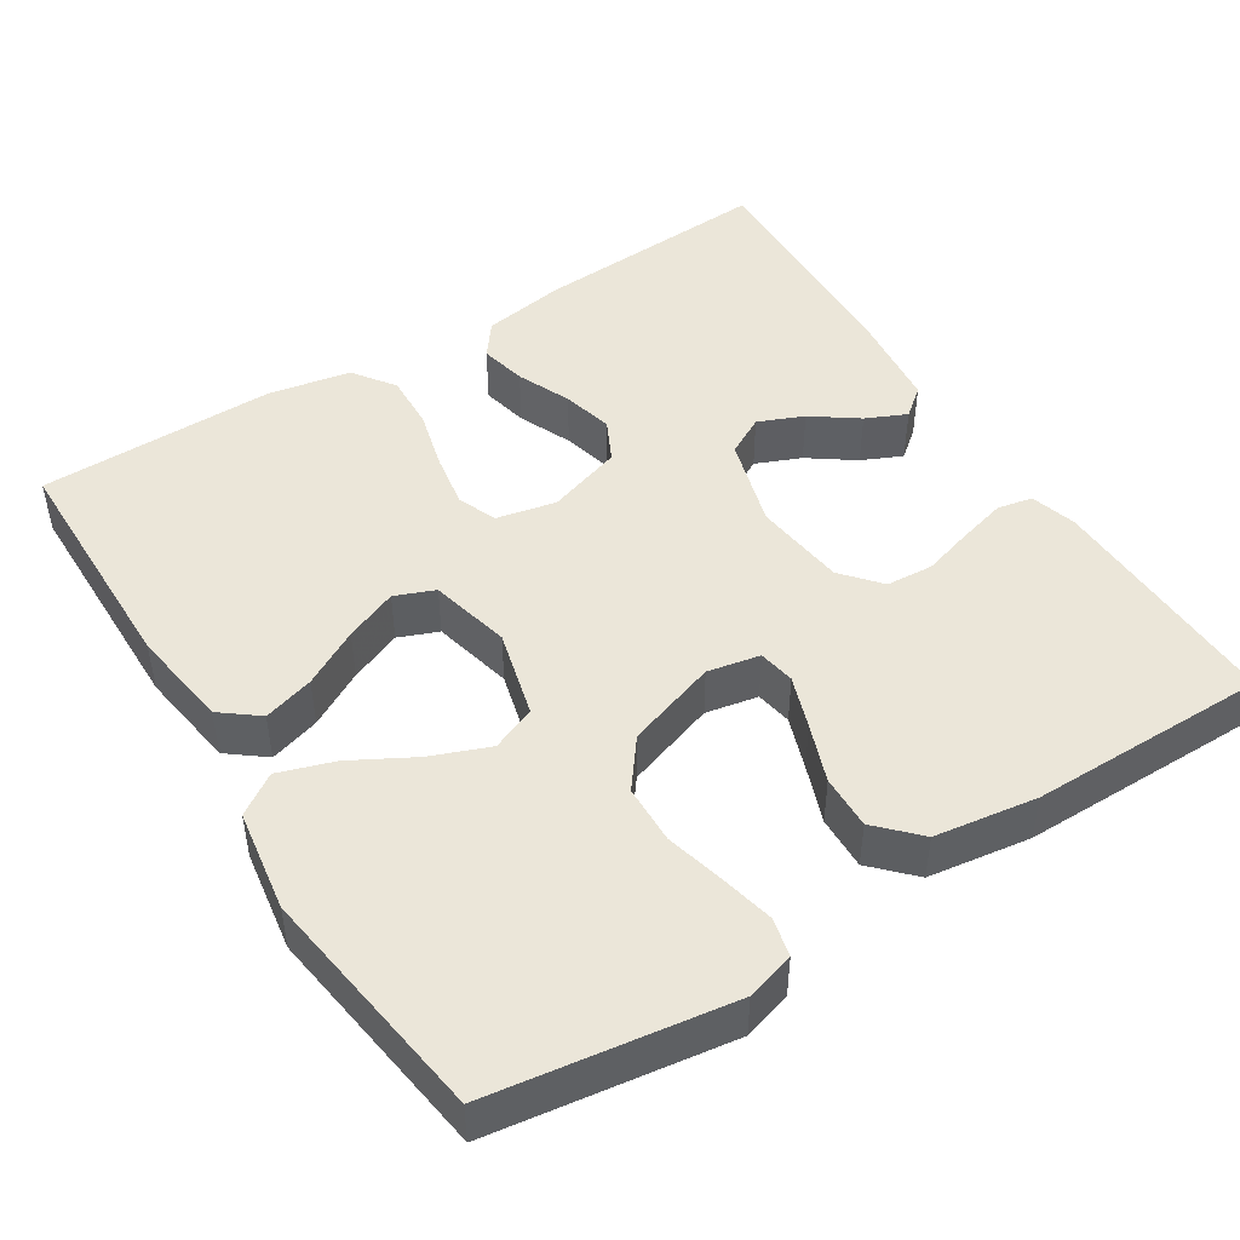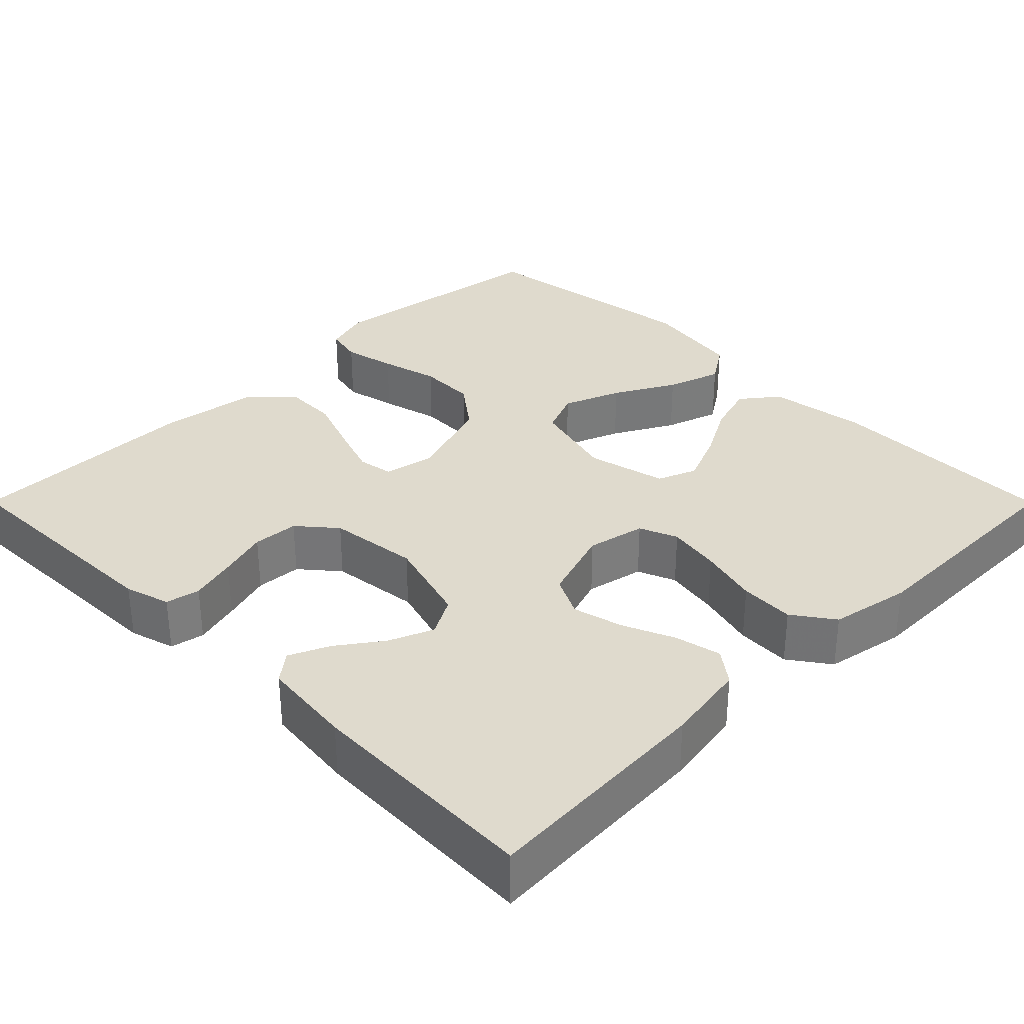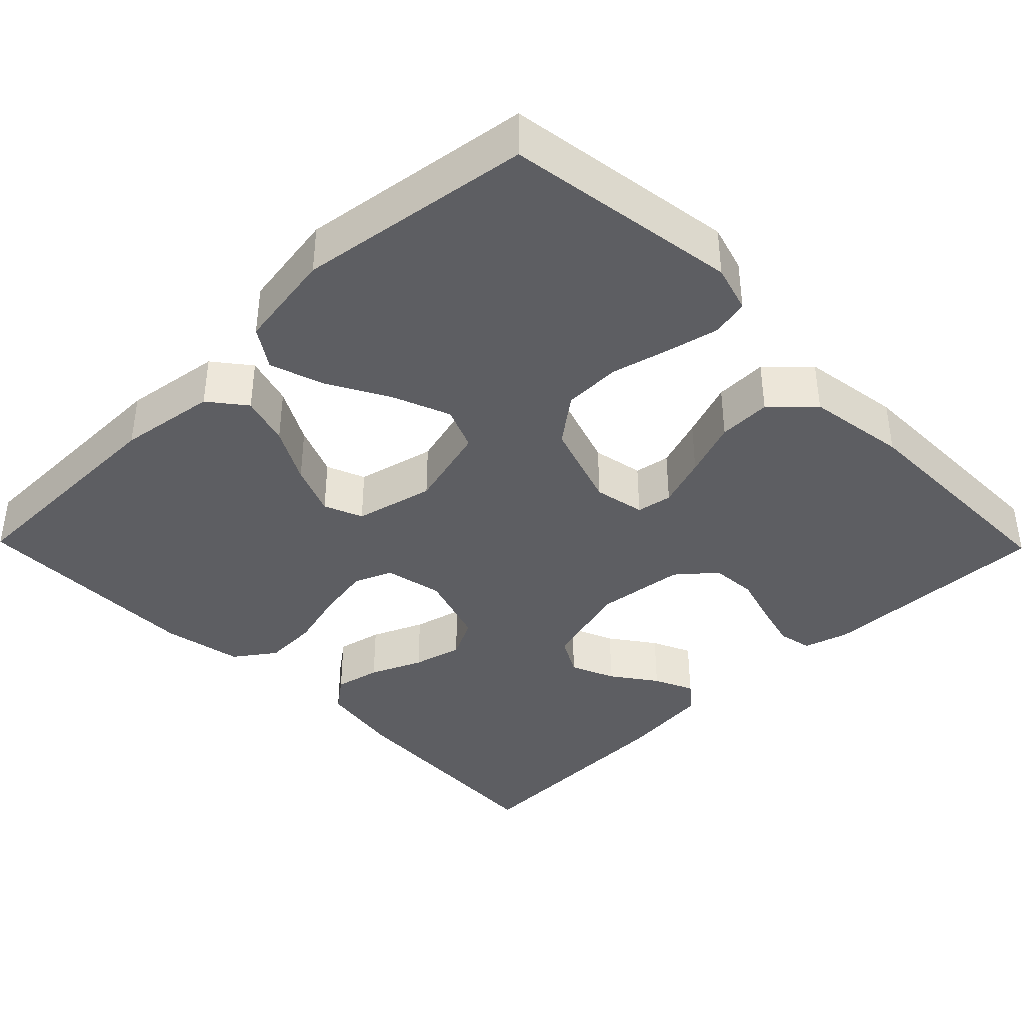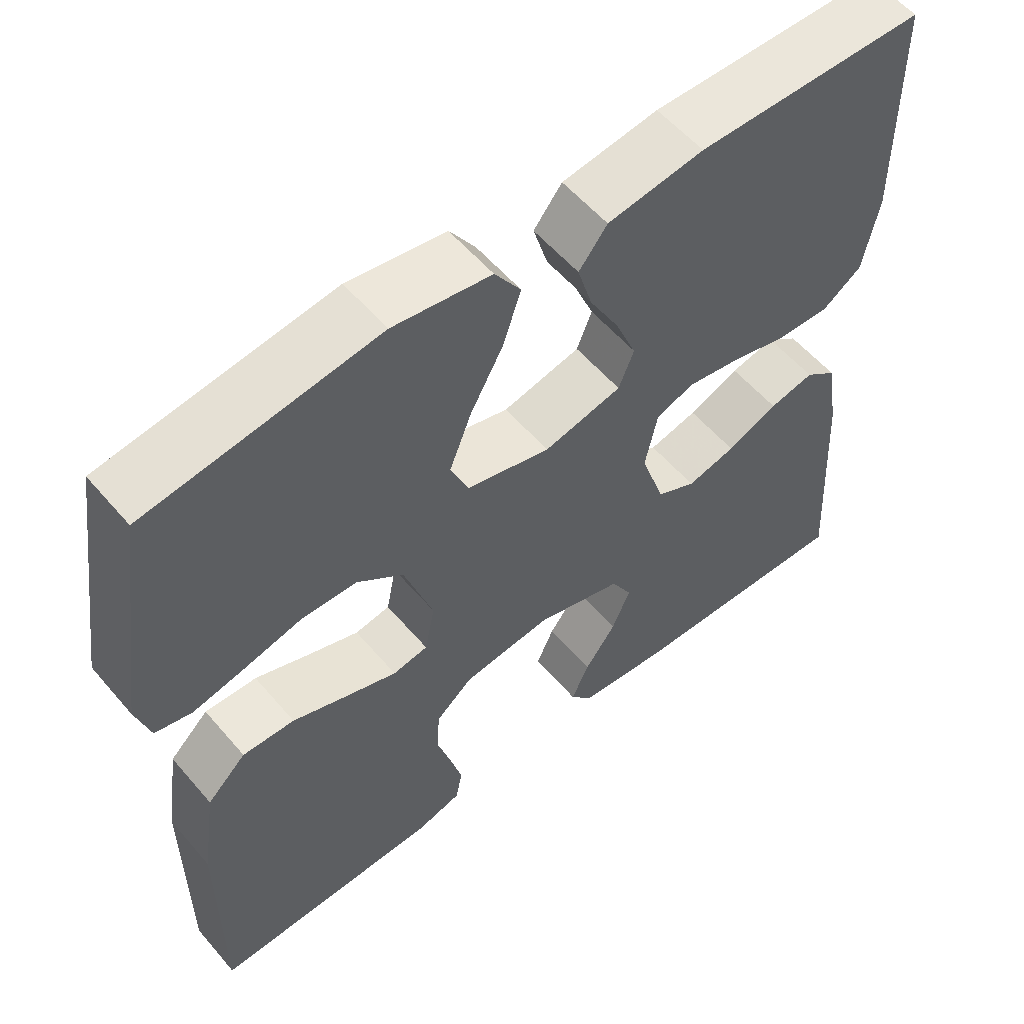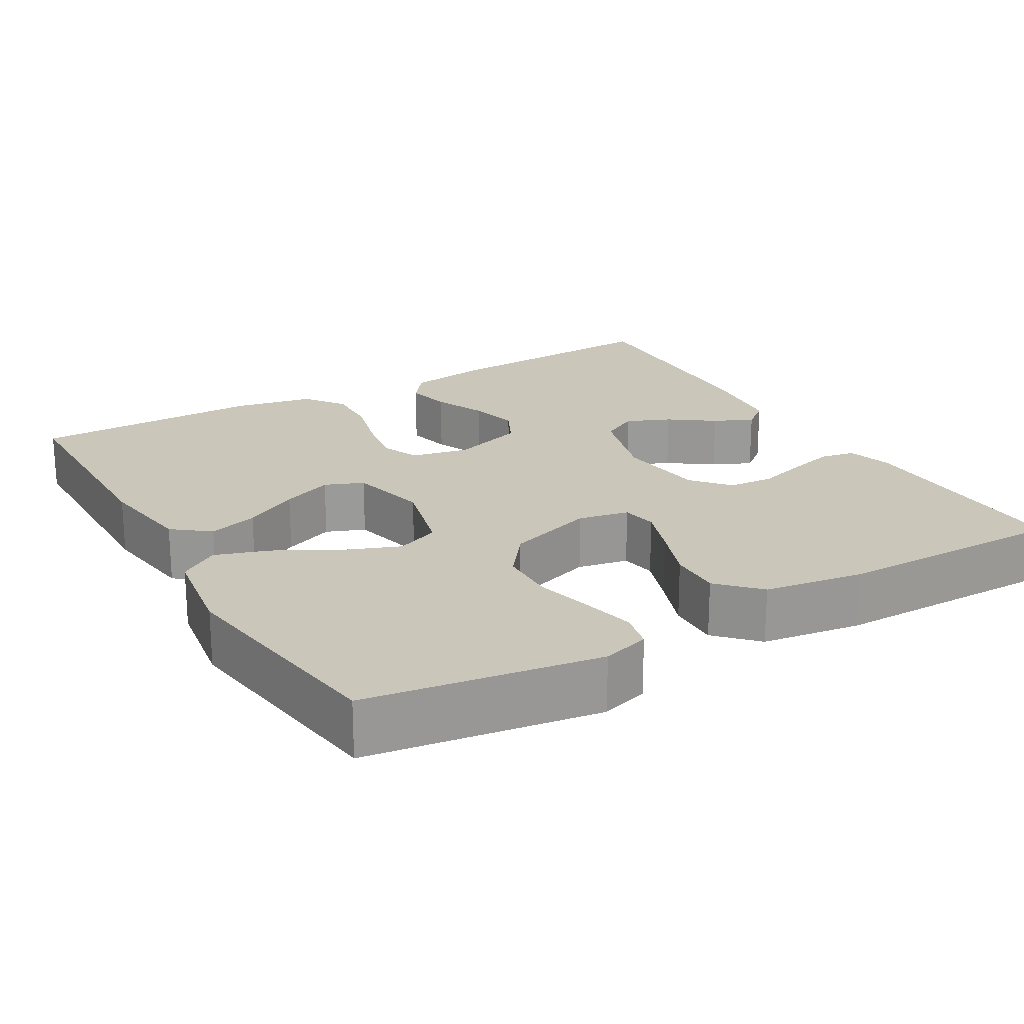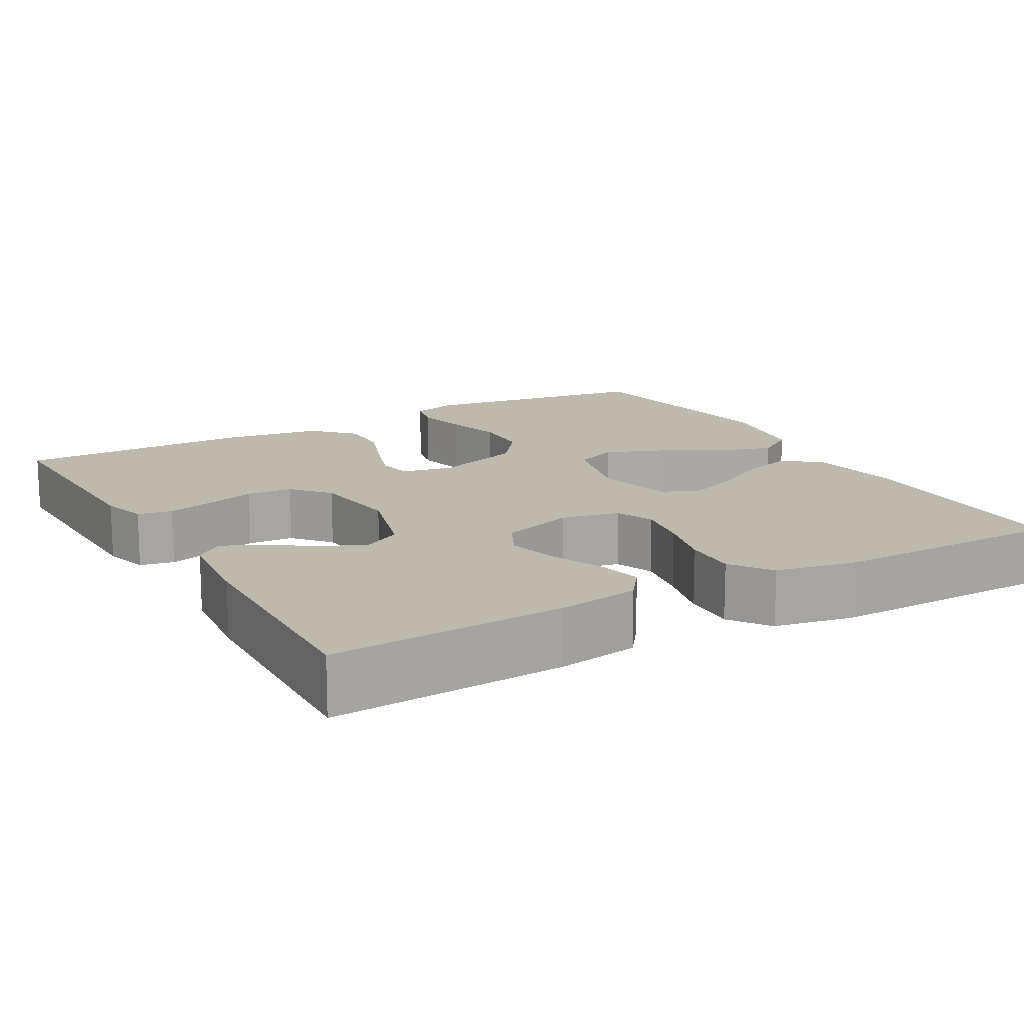
<metadata>
{"format":"obj","ext":"obj","renderer":"f3d","projection":"perspective","resolution":1024,"background":"white","views":[{"elev":47.2,"azim":57.7,"up":"+Y"},{"elev":32.8,"azim":-134.9,"up":"+Y"},{"elev":-39.1,"azim":44.4,"up":"+Y"},{"elev":56.3,"azim":140.2,"up":"+Z"},{"elev":21.2,"azim":59.8,"up":"+Y"},{"elev":15.0,"azim":-119.7,"up":"+Y"}]}
</metadata>
<code>
v -0.5 0.07 0.5
v -0.2 0.07 0.504
v -0.074 0.07 0.486
v -0.037 0.07 0.439
v -0.056 0.07 0.375
v -0.095 0.07 0.304
v -0.122 0.07 0.238
v -0.102 0.07 0.188
v 0 0.07 0.164
v 0.11 0.07 0.193
v 0.133 0.07 0.249
v 0.104 0.07 0.323
v 0.061 0.07 0.401
v 0.038 0.07 0.471
v 0.072 0.07 0.522
v 0.2 0.07 0.542
v 0.5 0.07 0.5
v 0.544 0.07 0.2
v 0.526 0.07 0.139
v 0.478 0.07 0.128
v 0.411 0.07 0.143
v 0.336 0.07 0.162
v 0.262 0.07 0.16
v 0.202 0.07 0.114
v 0.164 0.07 0
v 0.177 0.07 -0.066
v 0.223 0.07 -0.074
v 0.289 0.07 -0.051
v 0.362 0.07 -0.024
v 0.43 0.07 -0.022
v 0.481 0.07 -0.071
v 0.5 0.07 -0.2
v 0.5 0.07 -0.5
v 0.2 0.07 -0.493
v 0.142 0.07 -0.476
v 0.133 0.07 -0.432
v 0.149 0.07 -0.372
v 0.168 0.07 -0.308
v 0.164 0.07 -0.249
v 0.116 0.07 -0.208
v 0 0.07 -0.194
v -0.114 0.07 -0.227
v -0.141 0.07 -0.276
v -0.117 0.07 -0.333
v -0.076 0.07 -0.39
v -0.053 0.07 -0.441
v -0.082 0.07 -0.477
v -0.2 0.07 -0.49
v -0.5 0.07 -0.5
v -0.483 0.07 -0.2
v -0.466 0.07 -0.095
v -0.424 0.07 -0.063
v -0.365 0.07 -0.076
v -0.298 0.07 -0.105
v -0.234 0.07 -0.121
v -0.182 0.07 -0.095
v -0.151 0.07 0
v -0.167 0.07 0.075
v -0.216 0.07 0.095
v -0.285 0.07 0.083
v -0.361 0.07 0.063
v -0.431 0.07 0.06
v -0.483 0.07 0.097
v -0.503 0.07 0.2
v -0.5 0 0.5
v -0.2 0 0.504
v -0.074 0 0.486
v -0.037 0 0.439
v -0.056 0 0.375
v -0.095 0 0.304
v -0.122 0 0.238
v -0.102 0 0.188
v 0 0 0.164
v 0.11 0 0.193
v 0.133 0 0.249
v 0.104 0 0.323
v 0.061 0 0.401
v 0.038 0 0.471
v 0.072 0 0.522
v 0.2 0 0.542
v 0.5 0 0.5
v 0.544 0 0.2
v 0.526 0 0.139
v 0.478 0 0.128
v 0.411 0 0.143
v 0.336 0 0.162
v 0.262 0 0.16
v 0.202 0 0.114
v 0.164 0 0
v 0.177 0 -0.066
v 0.223 0 -0.074
v 0.289 0 -0.051
v 0.362 0 -0.024
v 0.43 0 -0.022
v 0.481 0 -0.071
v 0.5 0 -0.2
v 0.5 0 -0.5
v 0.2 0 -0.493
v 0.142 0 -0.476
v 0.133 0 -0.432
v 0.149 0 -0.372
v 0.168 0 -0.308
v 0.164 0 -0.249
v 0.116 0 -0.208
v 0 0 -0.194
v -0.114 0 -0.227
v -0.141 0 -0.276
v -0.117 0 -0.333
v -0.076 0 -0.39
v -0.053 0 -0.441
v -0.082 0 -0.477
v -0.2 0 -0.49
v -0.5 0 -0.5
v -0.483 0 -0.2
v -0.466 0 -0.095
v -0.424 0 -0.063
v -0.365 0 -0.076
v -0.298 0 -0.105
v -0.234 0 -0.121
v -0.182 0 -0.095
v -0.151 0 0
v -0.167 0 0.075
v -0.216 0 0.095
v -0.285 0 0.083
v -0.361 0 0.063
v -0.431 0 0.06
v -0.483 0 0.097
v -0.503 0 0.2
f 60 61 62 63
f 59 60 63 64
f 51 52 53 54
f 51 54 55
f 50 51 55
f 49 50 55
f 48 49 55 56
f 44 45 46 47
f 43 44 47 48
f 35 36 37 38
f 33 34 35 38
f 33 38 39
f 32 33 39 40
f 28 29 30 31
f 27 28 31 32
f 26 27 32 40
f 19 20 21 22
f 17 18 19 22
f 17 22 23
f 16 17 23 24
f 12 13 14 15
f 11 12 15 16
f 3 4 5 6
f 3 6 7
f 2 3 7
f 59 64 1 2
f 58 59 2 7
f 57 58 7 8
f 43 48 56 57
f 42 43 57 8
f 41 42 8 9
f 25 26 40 41
f 25 41 9 10
f 11 16 24 25
f 10 11 25
f 127 126 125 124
f 128 127 124 123
f 118 117 116 115
f 119 118 115
f 119 115 114
f 119 114 113
f 120 119 113 112
f 111 110 109 108
f 112 111 108 107
f 102 101 100 99
f 102 99 98 97
f 103 102 97
f 104 103 97 96
f 95 94 93 92
f 96 95 92 91
f 104 96 91 90
f 86 85 84 83
f 86 83 82 81
f 87 86 81
f 88 87 81 80
f 79 78 77 76
f 80 79 76 75
f 70 69 68 67
f 71 70 67
f 71 67 66
f 66 65 128 123
f 71 66 123 122
f 72 71 122 121
f 121 120 112 107
f 72 121 107 106
f 73 72 106 105
f 105 104 90 89
f 74 73 105 89
f 89 88 80 75
f 89 75 74
f 1 65 66 2
f 2 66 67 3
f 3 67 68 4
f 4 68 69 5
f 5 69 70 6
f 6 70 71 7
f 7 71 72 8
f 8 72 73 9
f 9 73 74 10
f 10 74 75 11
f 11 75 76 12
f 12 76 77 13
f 13 77 78 14
f 14 78 79 15
f 15 79 80 16
f 16 80 81 17
f 17 81 82 18
f 18 82 83 19
f 19 83 84 20
f 20 84 85 21
f 21 85 86 22
f 22 86 87 23
f 23 87 88 24
f 24 88 89 25
f 25 89 90 26
f 26 90 91 27
f 27 91 92 28
f 28 92 93 29
f 29 93 94 30
f 30 94 95 31
f 31 95 96 32
f 32 96 97 33
f 33 97 98 34
f 34 98 99 35
f 35 99 100 36
f 36 100 101 37
f 37 101 102 38
f 38 102 103 39
f 39 103 104 40
f 40 104 105 41
f 41 105 106 42
f 42 106 107 43
f 43 107 108 44
f 44 108 109 45
f 45 109 110 46
f 46 110 111 47
f 47 111 112 48
f 48 112 113 49
f 49 113 114 50
f 50 114 115 51
f 51 115 116 52
f 52 116 117 53
f 53 117 118 54
f 54 118 119 55
f 55 119 120 56
f 56 120 121 57
f 57 121 122 58
f 58 122 123 59
f 59 123 124 60
f 60 124 125 61
f 61 125 126 62
f 62 126 127 63
f 63 127 128 64
f 64 128 65 1

</code>
